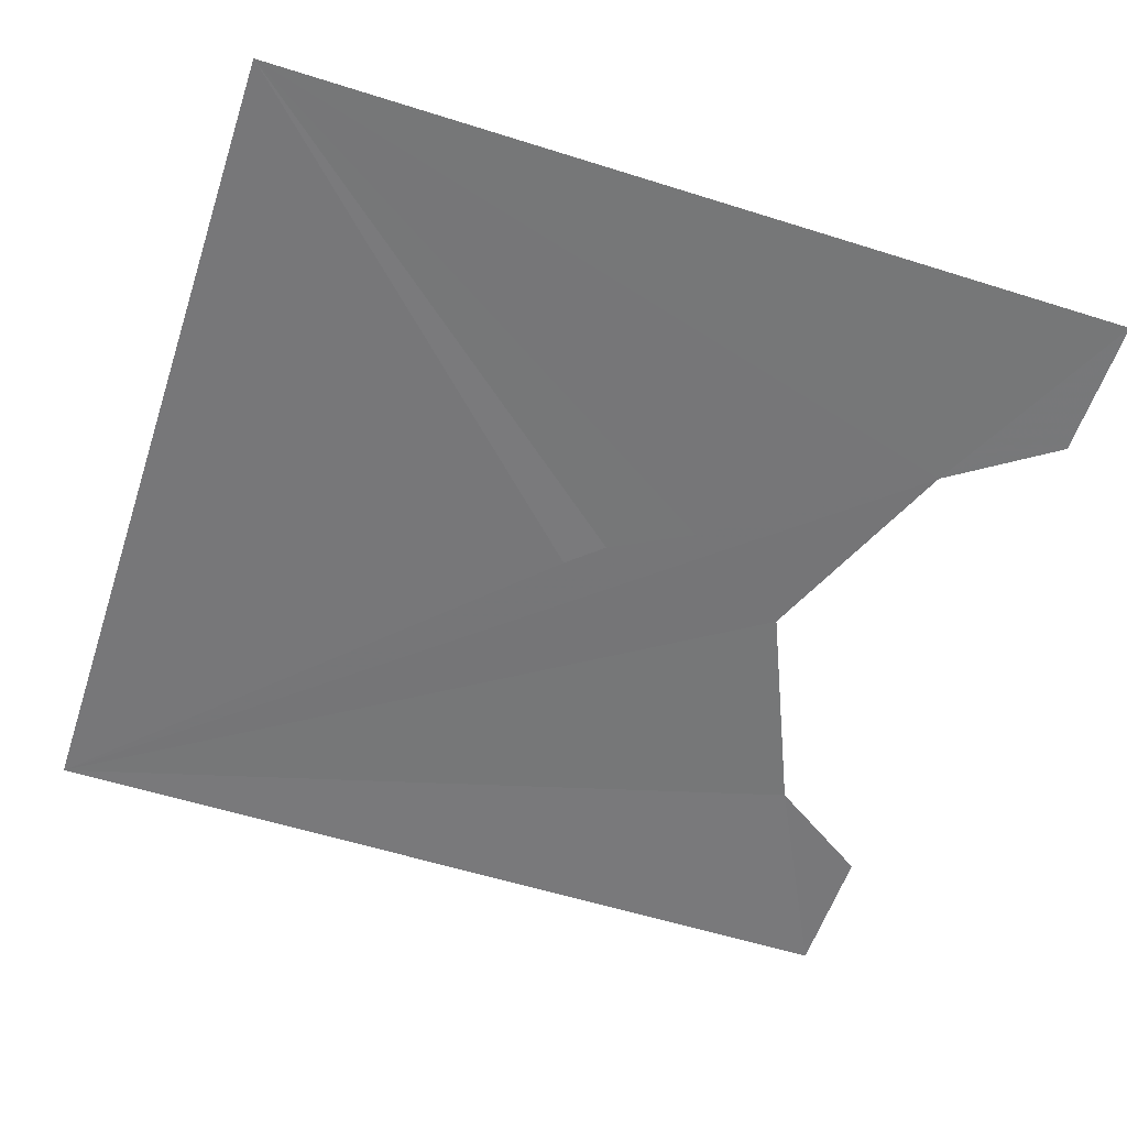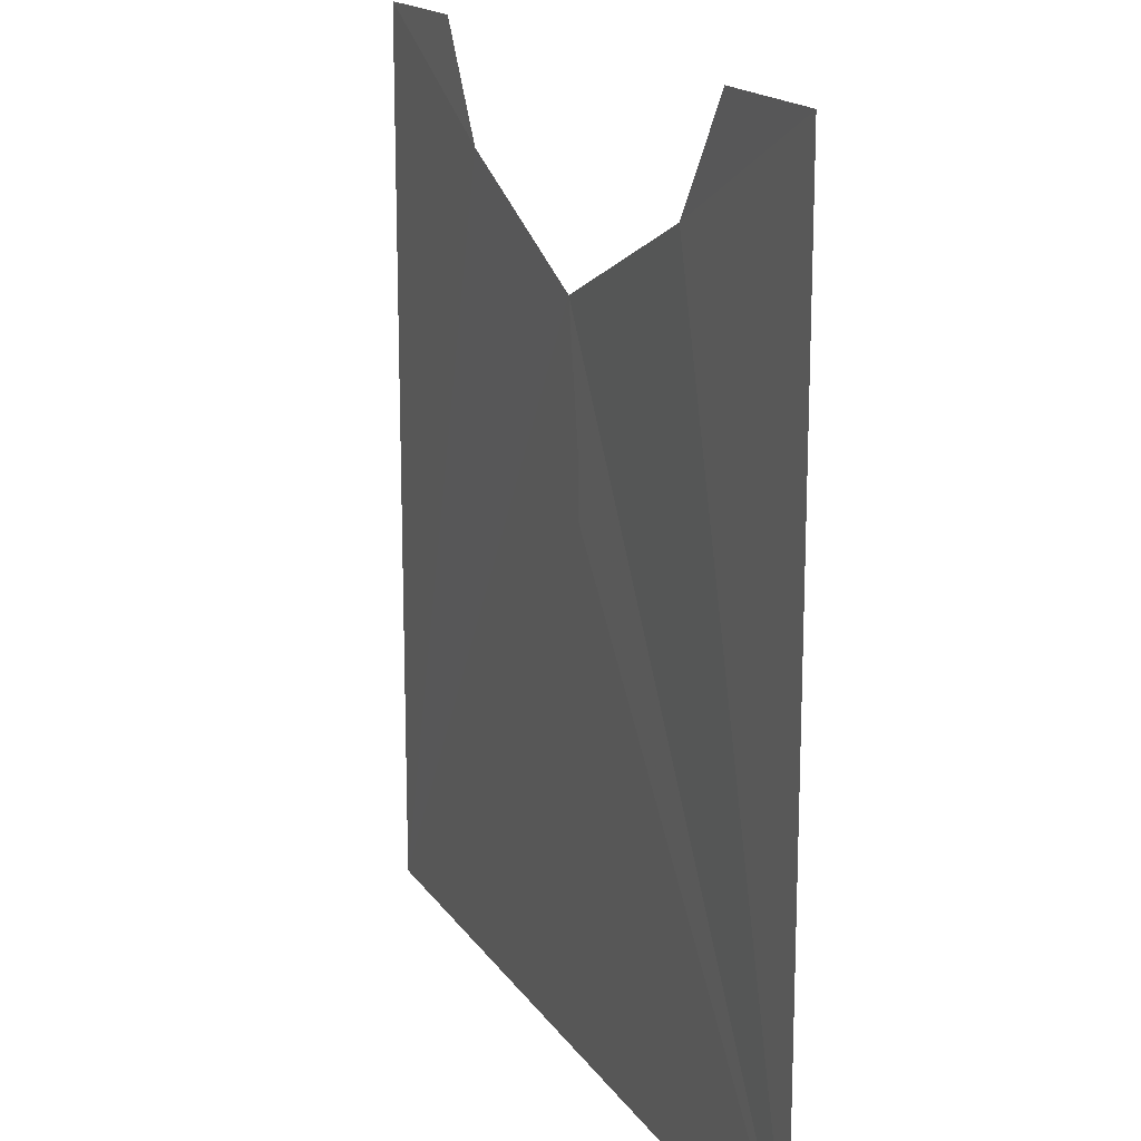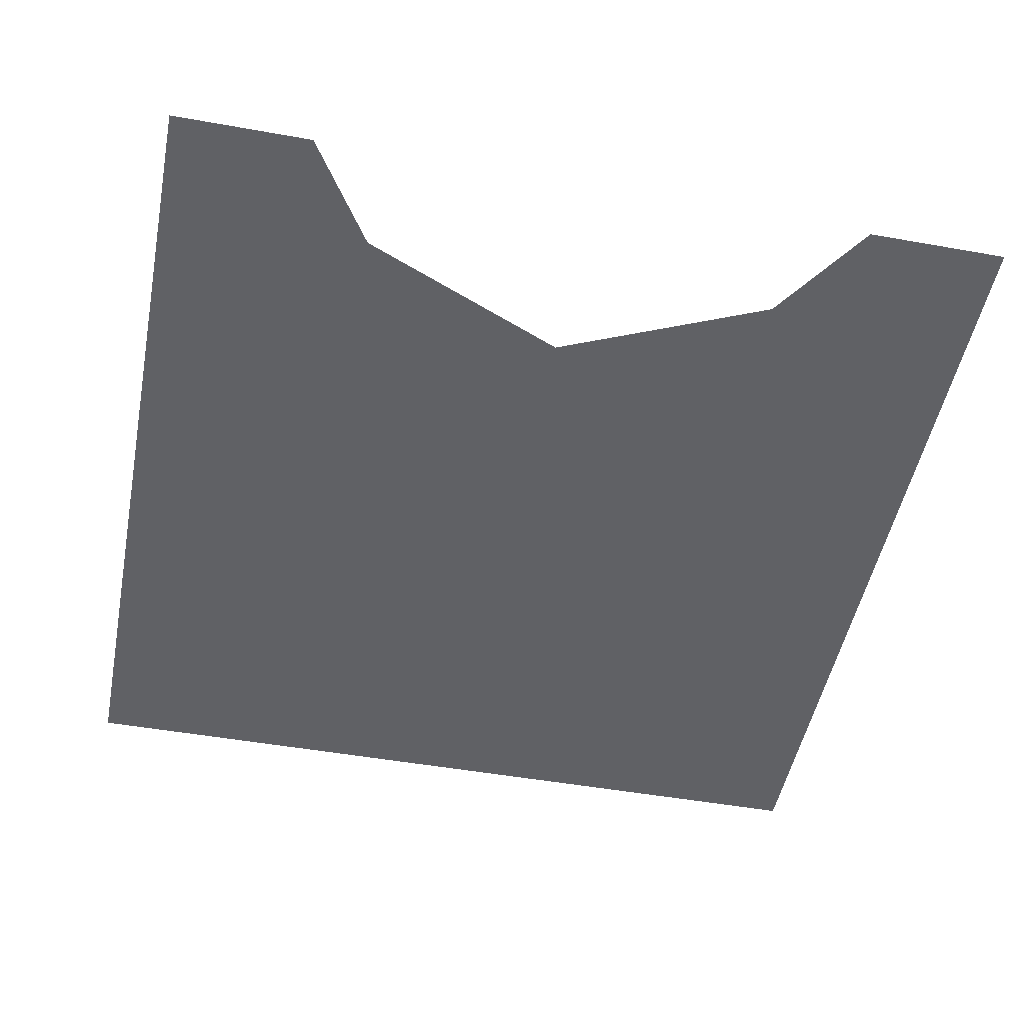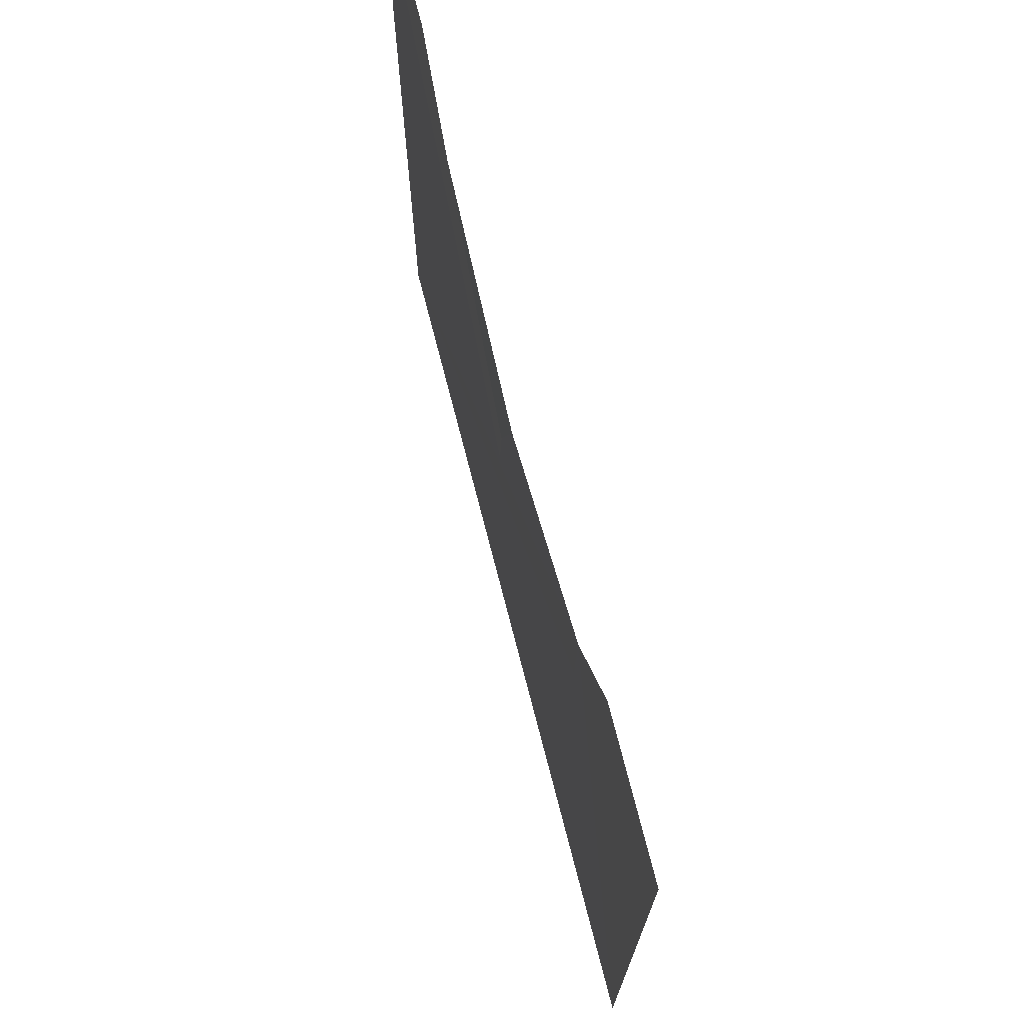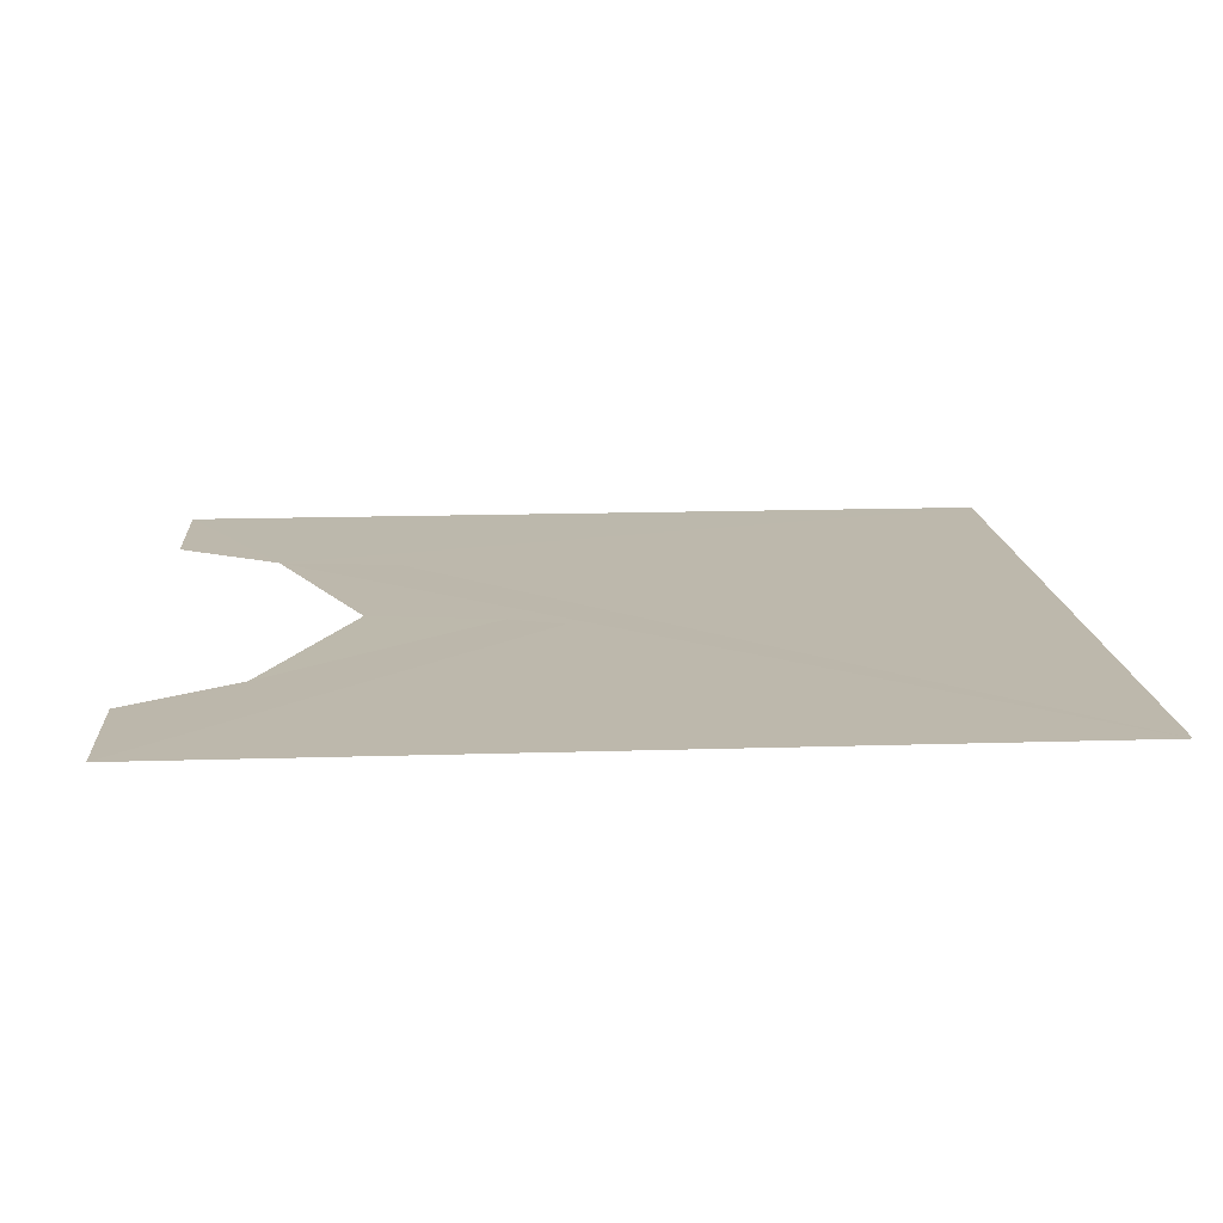
<metadata>
{"format":"obj","ext":"obj","renderer":"f3d","projection":"perspective","resolution":1024,"background":"white","views":[{"elev":-57.1,"azim":-108.2,"up":"+Y"},{"elev":16.5,"azim":67.5,"up":"+Z"},{"elev":-49.4,"azim":-11.1,"up":"+Y"},{"elev":73.3,"azim":-104.4,"up":"+Z"},{"elev":14.8,"azim":86.2,"up":"+Y"}]}
</metadata>
<code>
o 8975
v 2205 1870 13.38
v 2206 1870 13.26
v 2205 1870 13.26
v 2206 1870 13.26
v 2205 1870 13.38
v 2205 1870 13.36
v 2206 1870 13.35
v 2205 1870 13.26
v 2205 1870 13.38
v 2206 1870 13.36
v 2206 1870 13.35
v 2205 1870 13.36
v 2205 1870 13.26
v 2206 1870 13.36
v 2206 1870 13.38
v 2206 1870 13.26
v 2206 1870 13.38
v 2205 1870 13.36
v 2205 1870 13.38
v 2205 1870 13.38
v 2205 1870 13.38
v 2205 1870 13.36
v 2206 1870 13.38
v 2206 1870 13.36
v 2206 1870 13.38
v 2206 1870 13.36
v 2206 1870 13.38
v 2206 1870 13.38
v 2205 1870 13.26
v 2206 1870 13.26
f 1 2 3
f 4 5 6
f 4 6 7
f 8 6 9
f 10 4 11
f 12 13 11
f 13 14 7
f 13 15 14
f 16 14 17
f 18 19 20
f 21 22 20
f 23 24 25
f 26 27 25
f 28 29 30

</code>
